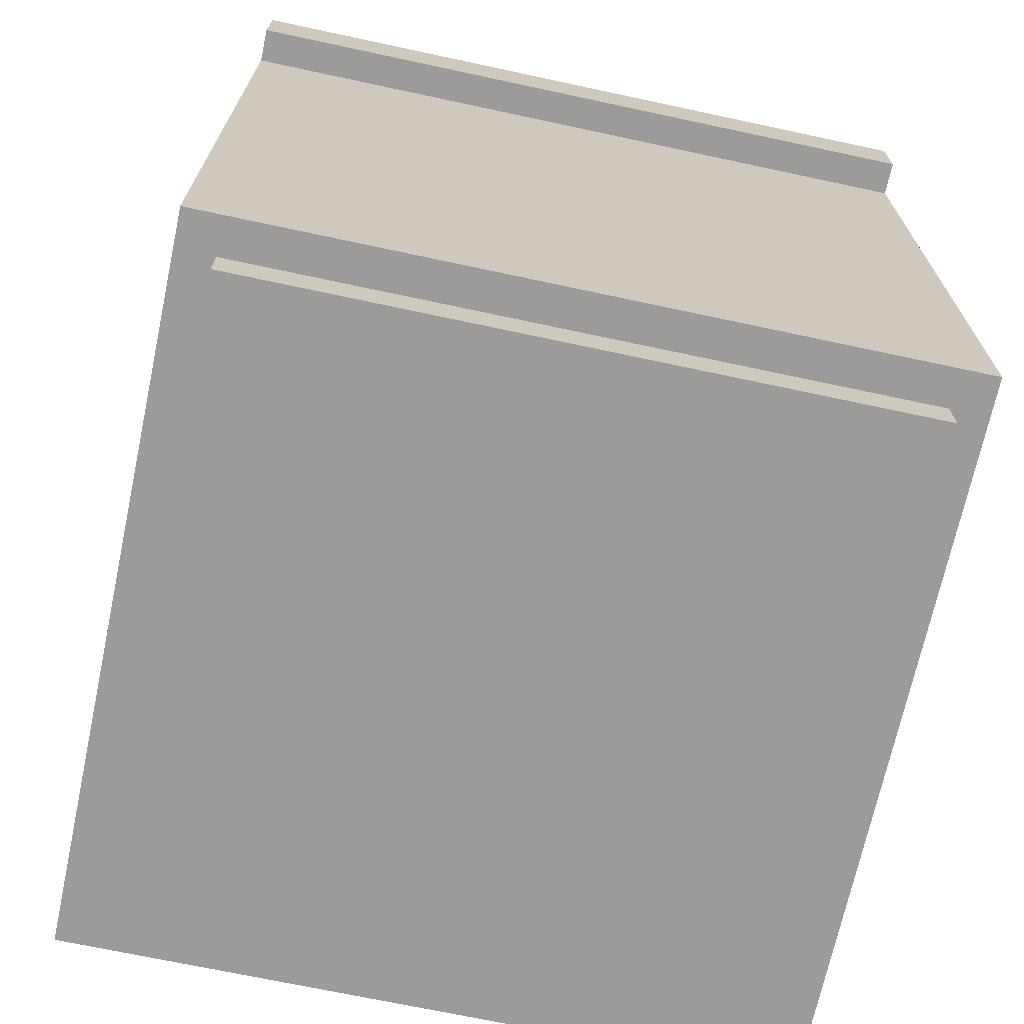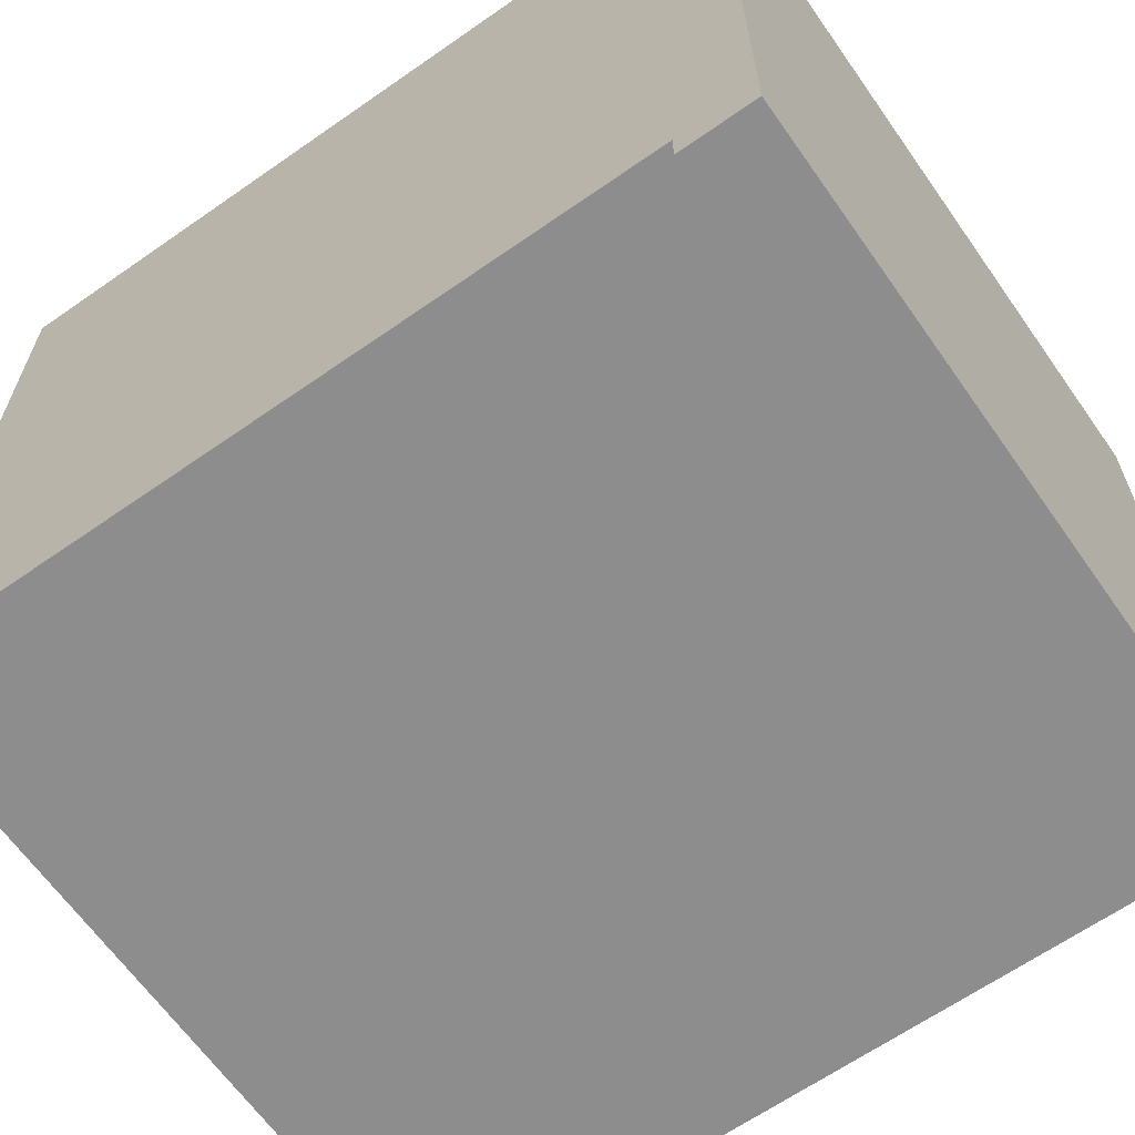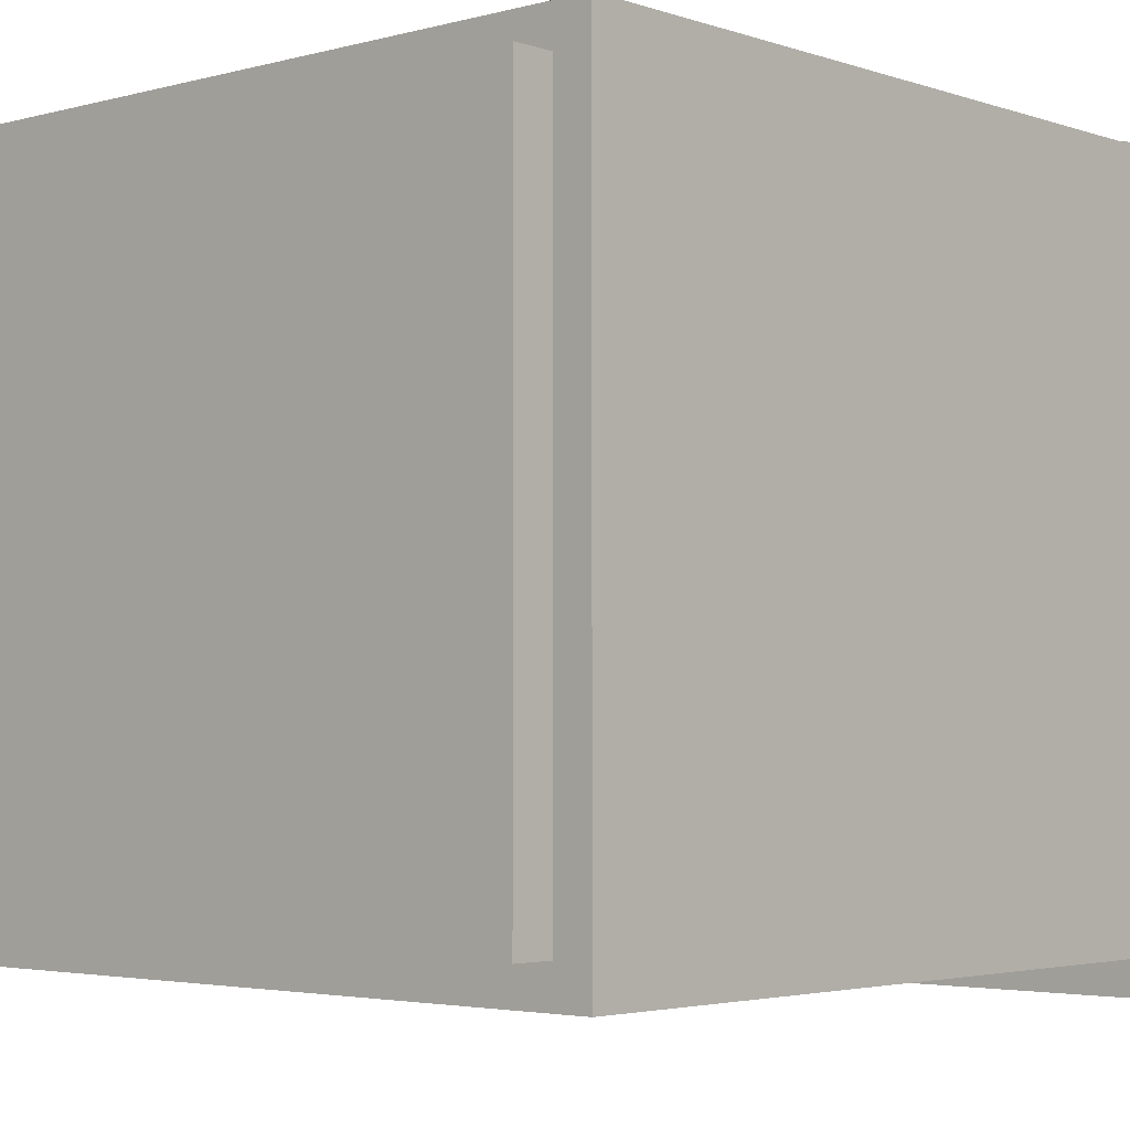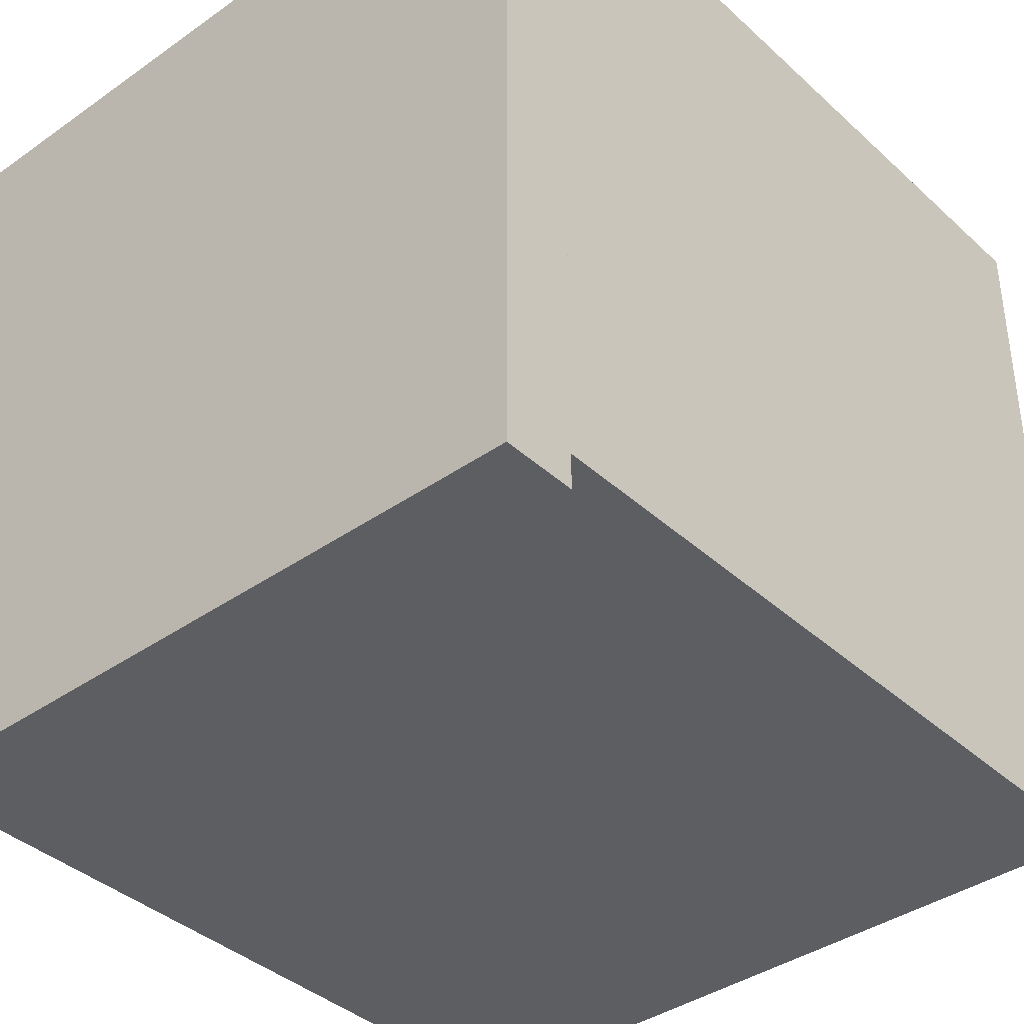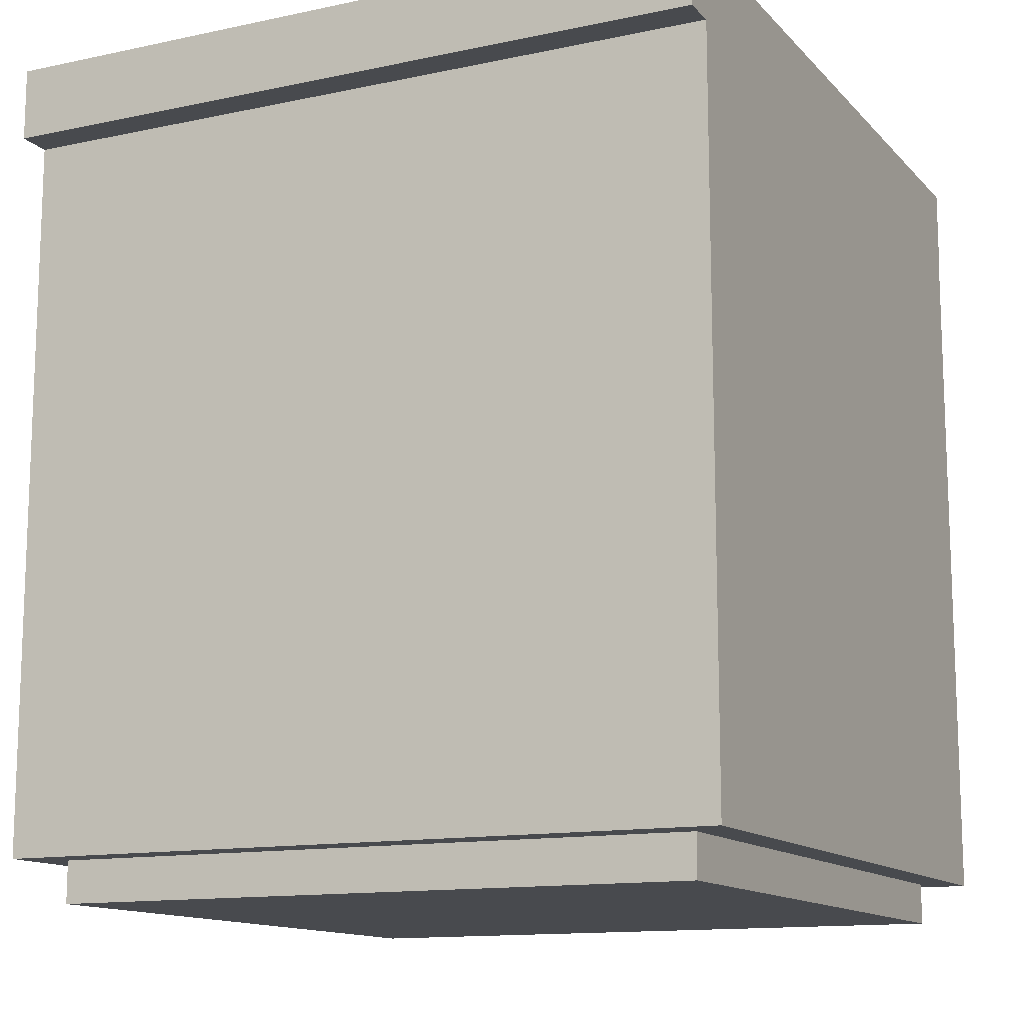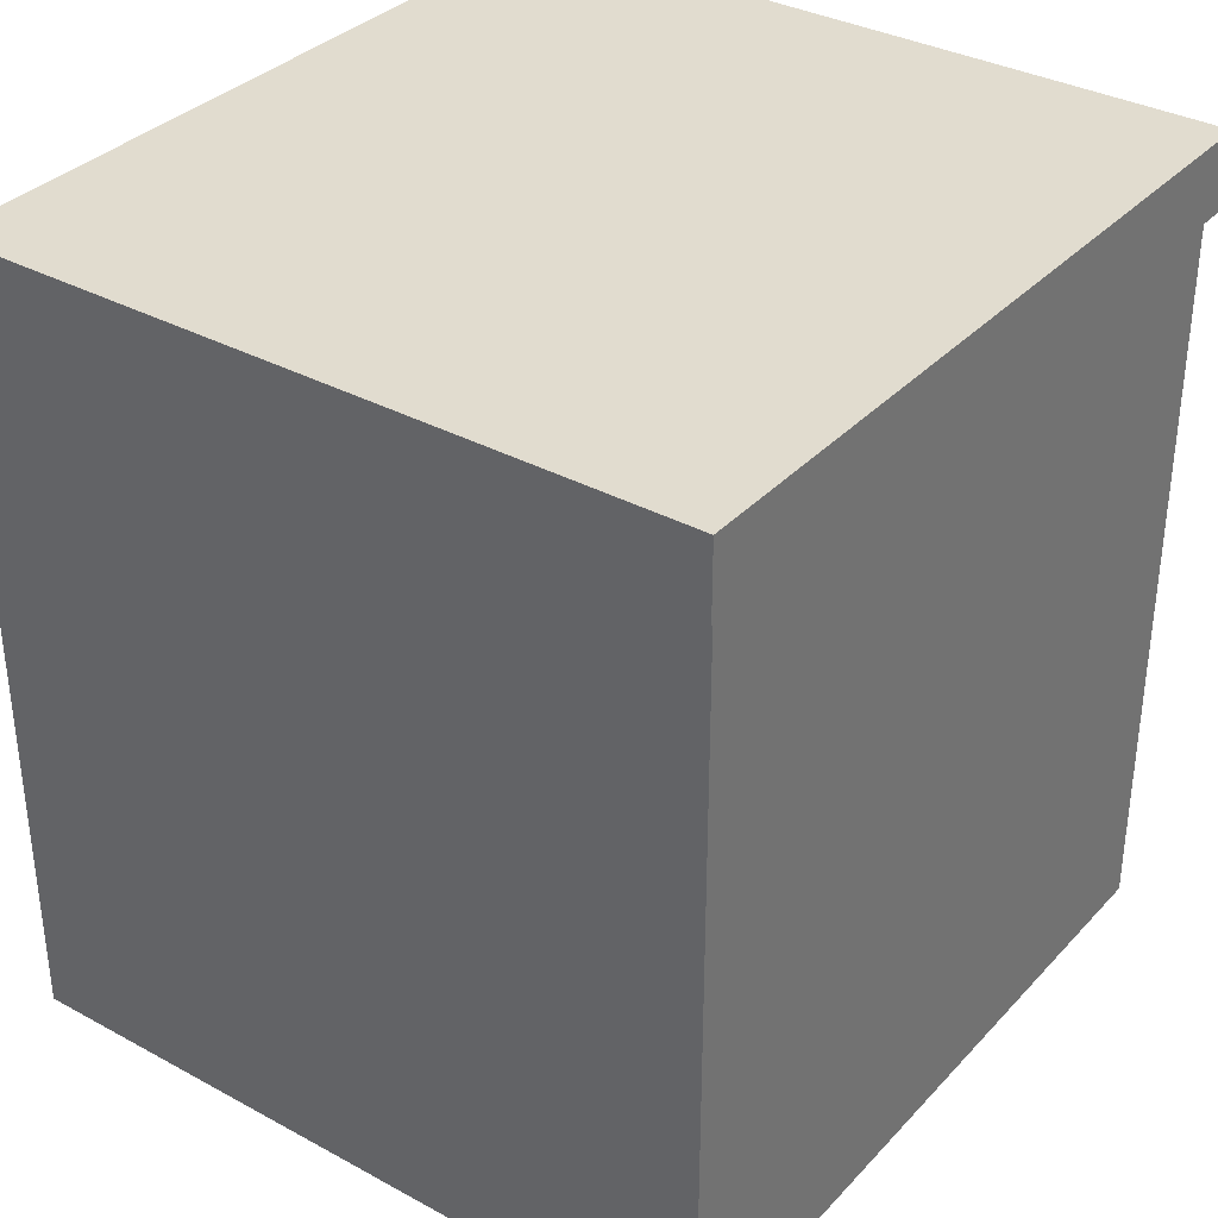
<metadata>
{"format":"obj","ext":"obj","renderer":"f3d","projection":"perspective","resolution":1024,"background":"white","views":[{"elev":-69.9,"azim":167.9,"up":"+Y"},{"elev":-64.7,"azim":125.1,"up":"+Z"},{"elev":-3.3,"azim":41.9,"up":"+Z"},{"elev":-38.9,"azim":-138.6,"up":"+Z"},{"elev":-13.0,"azim":-154.0,"up":"+Y"},{"elev":34.5,"azim":36.1,"up":"+Y"}]}
</metadata>
<code>
o Cube
v 0.1065 -0.352 0.6453
v 0.1065 -0.2548 0.6453
v 0.1065 -0.352 -0.3263
v 0.1065 -0.2548 -0.3263
v 1.078 -0.352 0.6453
v 1.078 -0.2548 0.6453
v 1.078 -0.352 -0.3263
v 1.078 -0.2548 -0.3263
v 1.134 0.7932 -0.3821
v 1.134 -0.29 -0.3821
v 1.134 0.7932 0.7011
v 1.134 -0.29 0.7011
v 0.05071 0.7932 -0.3821
v 0.05071 -0.29 -0.3821
v 0.05071 0.7932 0.7011
v 0.05071 -0.29 0.7011
v 0.05071 0.7859 0.7036
v 0.05071 0.8942 0.7036
v 0.05071 0.7859 -0.4338
v 0.05071 0.8942 -0.4338
v 1.134 0.7859 0.7036
v 1.134 0.8942 0.7036
v 1.134 0.7859 -0.4338
v 1.134 0.8942 -0.4338
f 1 2 4 3
f 3 4 8 7
f 7 8 6 5
f 5 6 2 1
f 3 7 5 1
f 8 4 2 6
f 9 13 15 11
f 14 10 12 16
f 12 11 15 16
f 10 9 11 12
f 14 13 9 10
f 16 15 13 14
f 23 24 22 21
f 21 22 18 17
f 19 23 21 17
f 24 20 18 22
f 19 20 24 23
f 17 18 20 19

</code>
